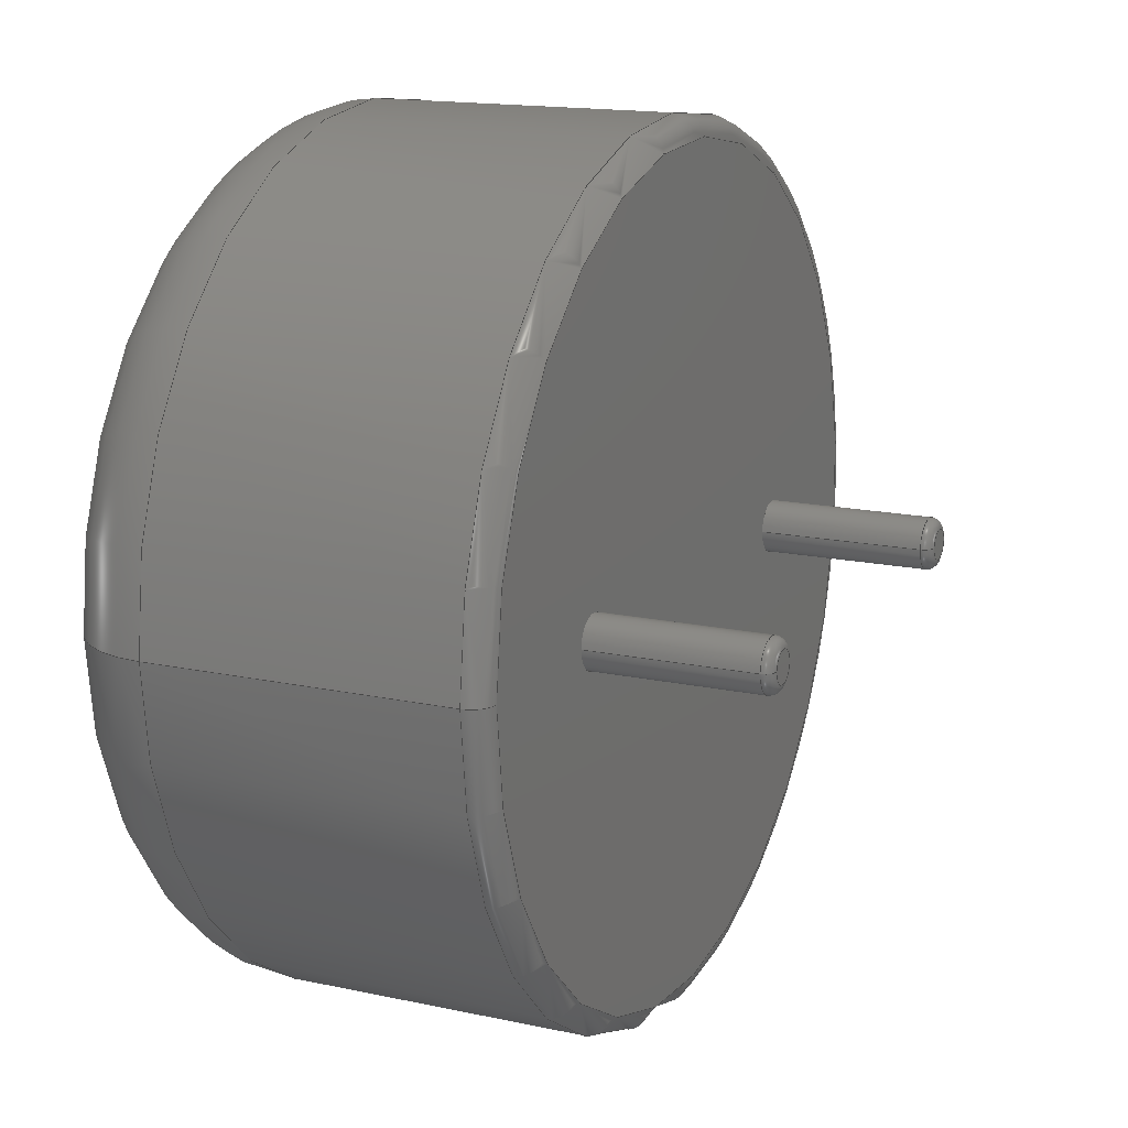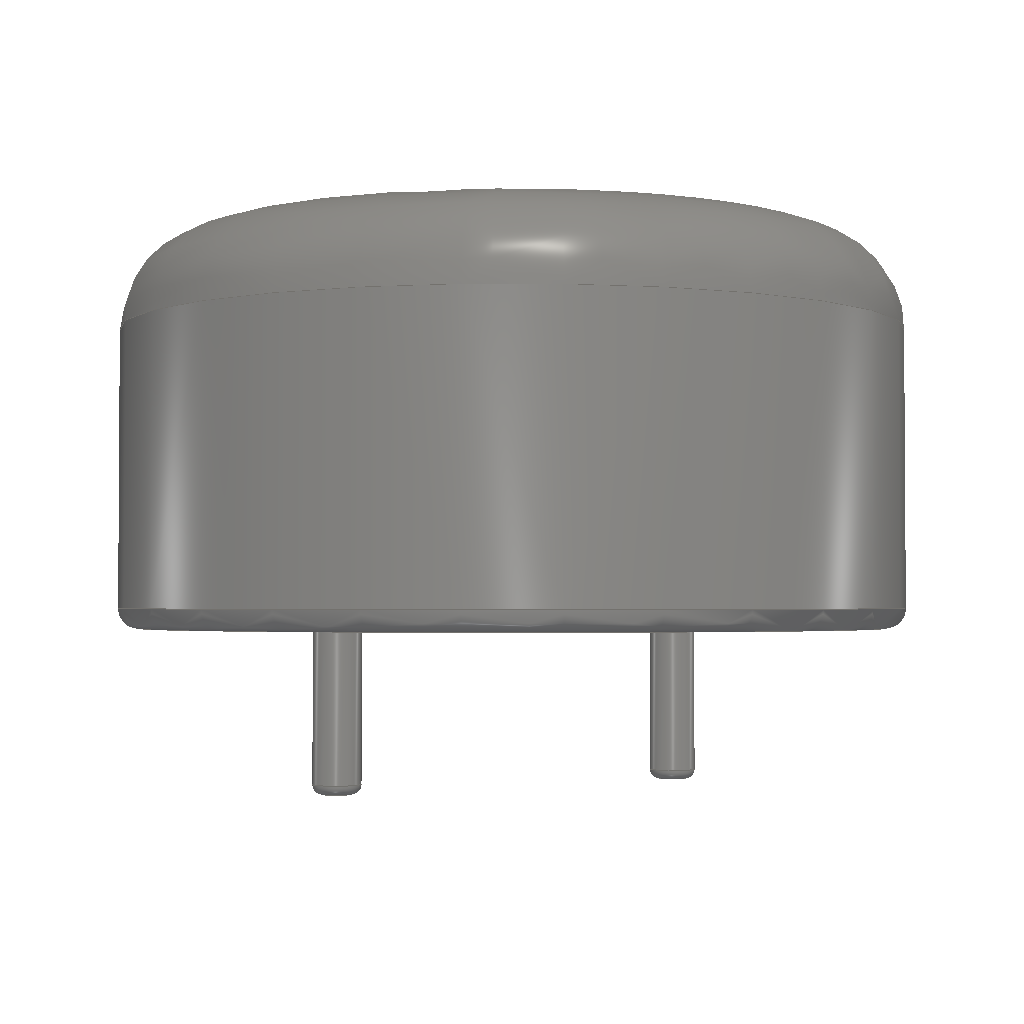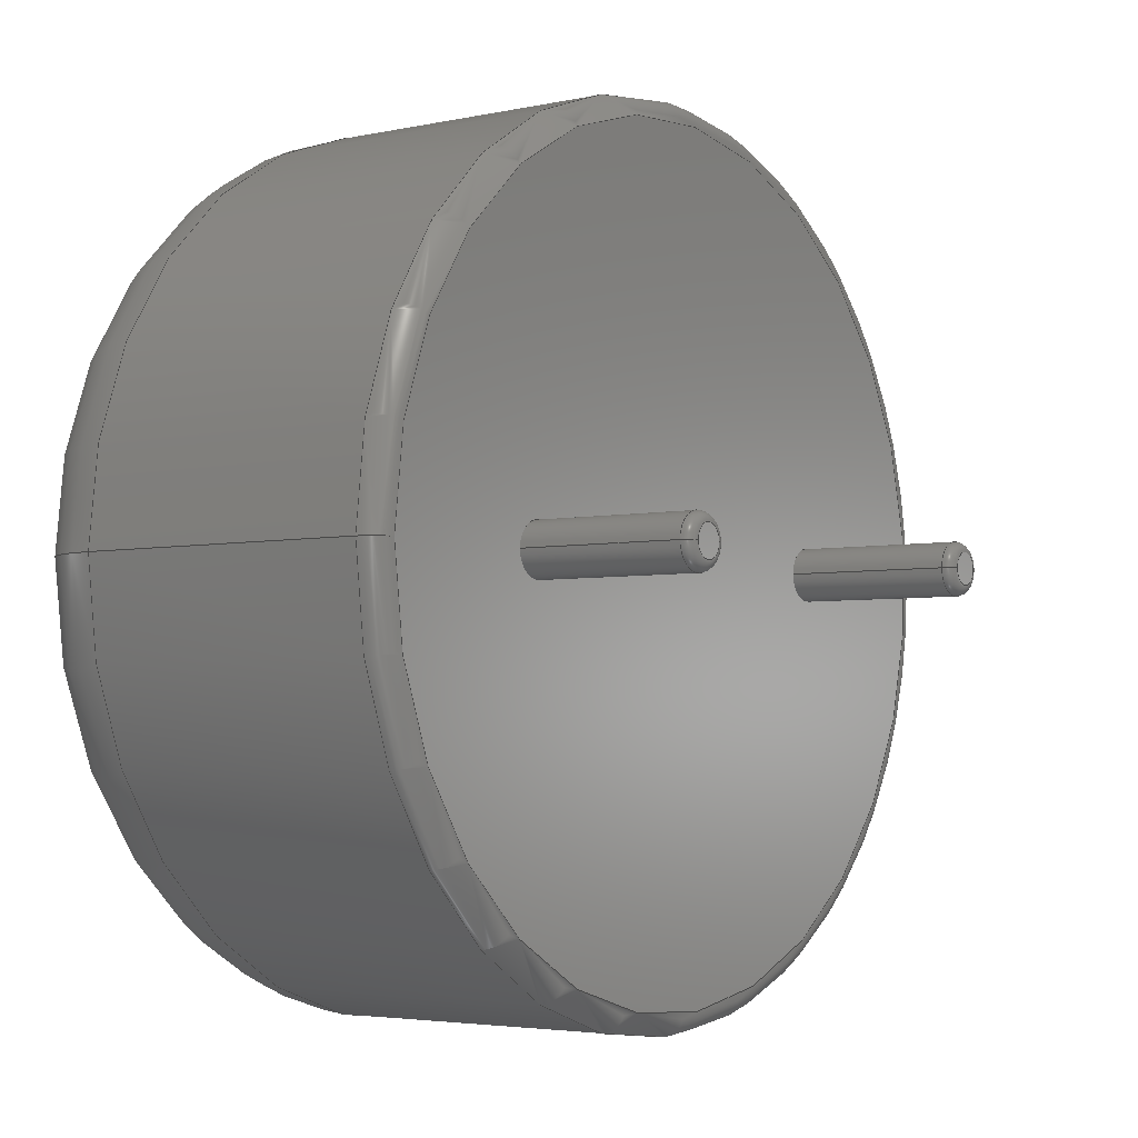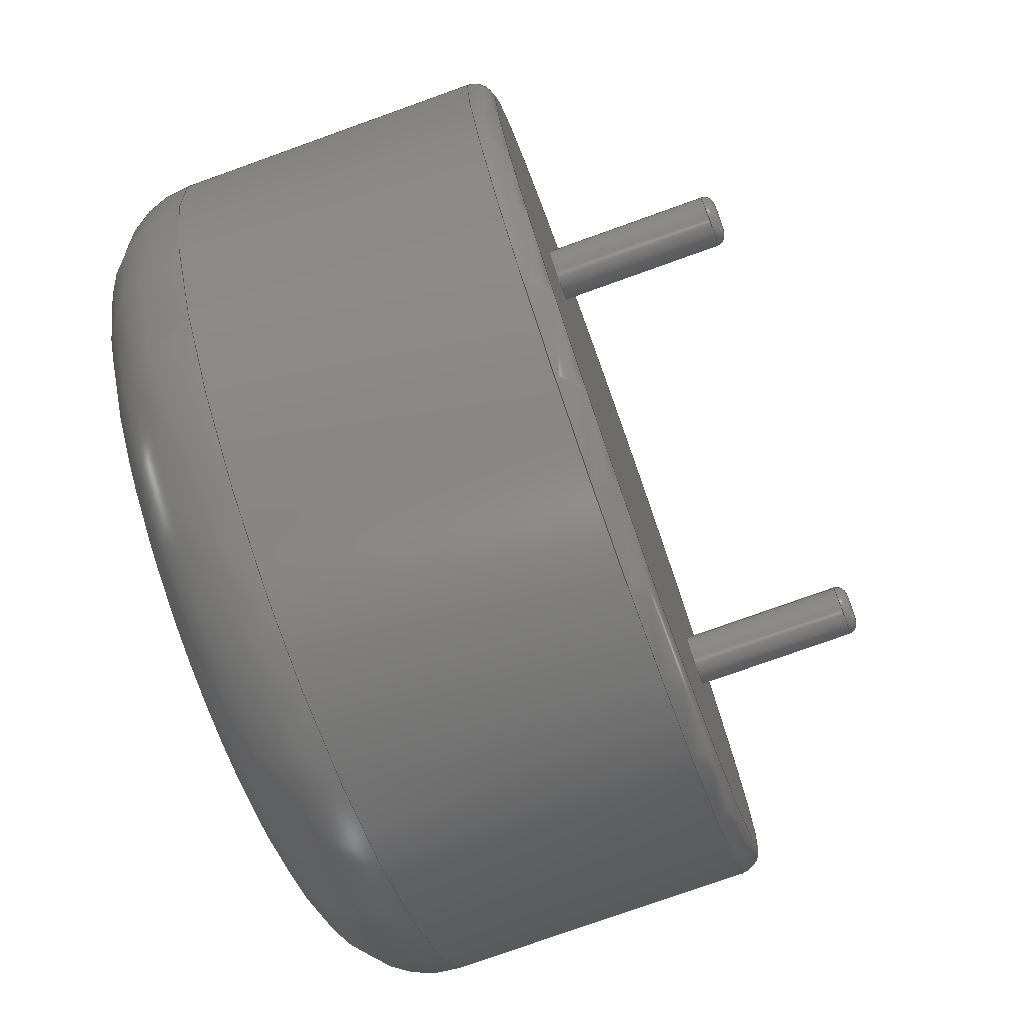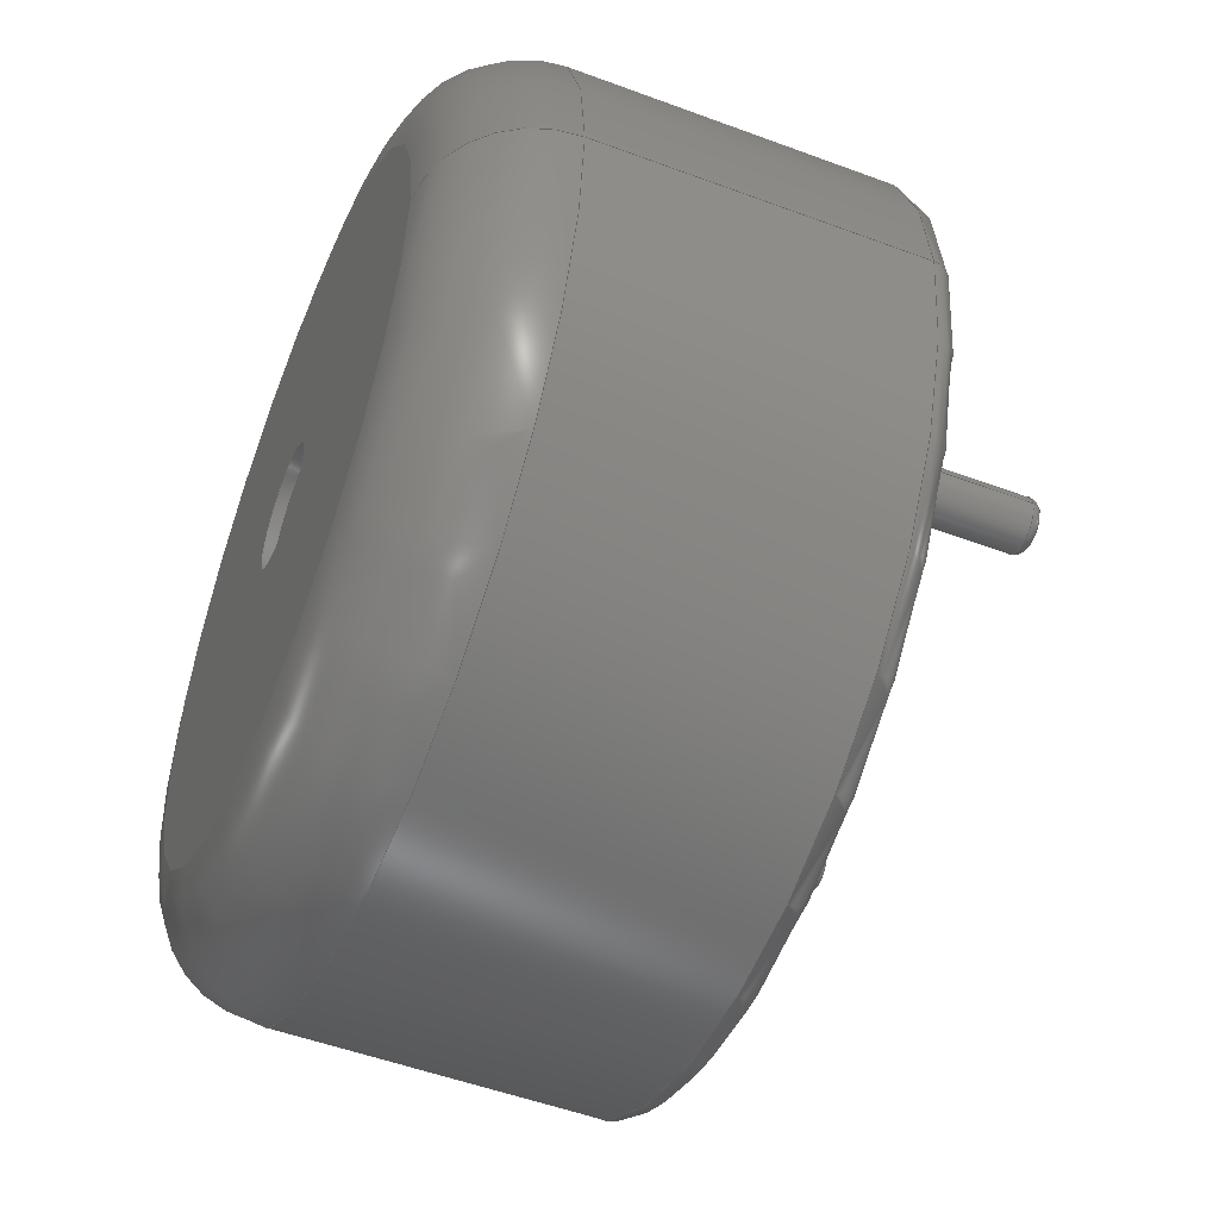
<metadata>
{"format":"step","ext":"step","renderer":"f3d","projection":"perspective","resolution":1024,"background":"white","views":[{"elev":15.4,"azim":114.7,"up":"+Y"},{"elev":-2.2,"azim":-32.2,"up":"+Z"},{"elev":-3.7,"azim":126.4,"up":"+Y"},{"elev":-76.9,"azim":109.7,"up":"+Y"},{"elev":-51.3,"azim":67.9,"up":"+Y"}]}
</metadata>
<code>
ISO-10303-21;
DATA;
#1=APPLICATION_PROTOCOL_DEFINITION('international standard','automotive_design',2000,#2);
#2=APPLICATION_CONTEXT('core data for automotive mechanical design processes');
#3=SHAPE_DEFINITION_REPRESENTATION(#4,#10);
#4=PRODUCT_DEFINITION_SHAPE('','',#5);
#5=PRODUCT_DEFINITION('design','',#6,#9);
#6=PRODUCT_DEFINITION_FORMATION('','',#7);
#7=PRODUCT('Buzzer_15x75RM76','Buzzer_15x75RM76','',(#8));
#8=PRODUCT_CONTEXT('',#2,'mechanical');
#9=PRODUCT_DEFINITION_CONTEXT('part definition',#2,'design');
#10=ADVANCED_BREP_SHAPE_REPRESENTATION('',(#11,#15),#251);
#11=AXIS2_PLACEMENT_3D('',#12,#13,#14);
#12=CARTESIAN_POINT('',(0,0,0));
#13=DIRECTION('',(0,0,1));
#14=DIRECTION('',(1,0,-0));
#15=MANIFOLD_SOLID_BREP('',#16);
#16=CLOSED_SHELL('',(#17,#48,#68,#87,#113,#129,#148,#168,#187,#206,#227,#236,#243));
#17=ADVANCED_FACE('',(#18),#43,.T.);
#18=FACE_BOUND('',#19,.F.);
#19=EDGE_LOOP('',(#20,#29,#36,#37));
#20=ORIENTED_EDGE('',*,*,#21,.T.);
#21=EDGE_CURVE('',#22,#24,#26,.T.);
#22=VERTEX_POINT('',#23);
#23=CARTESIAN_POINT('',(11.3,-1.278e-35,0.405));
#24=VERTEX_POINT('',#25);
#25=CARTESIAN_POINT('',(11.3,6.31e-35,5.678));
#26=LINE('',#27,#28);
#27=CARTESIAN_POINT('',(11.3,0,0.03));
#28=VECTOR('',#13,1);
#29=ORIENTED_EDGE('',*,*,#30,.T.);
#30=EDGE_CURVE('',#24,#24,#31,.T.);
#31=CIRCLE('',#32,7.5);
#32=AXIS2_PLACEMENT_3D('',#33,#34,#35);
#33=CARTESIAN_POINT('',(3.8,6.31e-35,5.678));
#34=DIRECTION('',(6.682e-51,-3.407e-35,1));
#35=DIRECTION('',(1,2.277e-85,-6.682e-51));
#36=ORIENTED_EDGE('',*,*,#21,.F.);
#37=ORIENTED_EDGE('',*,*,#38,.F.);
#38=EDGE_CURVE('',#22,#22,#39,.T.);
#39=CIRCLE('',#40,7.5);
#40=AXIS2_PLACEMENT_3D('',#41,#34,#42);
#41=CARTESIAN_POINT('',(3.8,-1.278e-35,0.405));
#42=DIRECTION('',(1,-3.345e-52,-6.682e-51));
#43=CYLINDRICAL_SURFACE('',#44,7.5);
#44=AXIS2_PLACEMENT_3D('',#45,#46,#47);
#45=CARTESIAN_POINT('',(3.8,0,0.03));
#46=DIRECTION('',(-0,-0,-1));
#47=DIRECTION('',(1,0,0));
#48=ADVANCED_FACE('',(#49),#65,.T.);
#49=FACE_BOUND('',#50,.F.);
#50=EDGE_LOOP('',(#51,#59,#60,#61));
#51=ORIENTED_EDGE('',*,*,#52,.F.);
#52=EDGE_CURVE('',#22,#53,#55,.T.);
#53=VERTEX_POINT('',#54);
#54=CARTESIAN_POINT('',(10.93,-2.673e-51,0.03));
#55=CIRCLE('',#56,0.375);
#56=AXIS2_PLACEMENT_3D('',#57,#58,#42);
#57=CARTESIAN_POINT('',(10.93,-1.278e-35,0.405));
#58=DIRECTION('',(3.345e-52,1,3.407e-35));
#59=ORIENTED_EDGE('',*,*,#38,.T.);
#60=ORIENTED_EDGE('',*,*,#52,.T.);
#61=ORIENTED_EDGE('',*,*,#62,.F.);
#62=EDGE_CURVE('',#53,#53,#63,.T.);
#63=CIRCLE('',#64,7.125);
#64=AXIS2_PLACEMENT_3D('',#45,#34,#42);
#65=TOROIDAL_SURFACE('',#66,7.125,0.375);
#66=AXIS2_PLACEMENT_3D('',#41,#67,#42);
#67=DIRECTION('',(-6.682e-51,3.407e-35,-1));
#68=ADVANCED_FACE('',(#69),#86,.T.);
#69=FACE_BOUND('',#70,.T.);
#70=EDGE_LOOP('',(#71,#29,#80,#81));
#71=ORIENTED_EDGE('',*,*,#72,.F.);
#72=EDGE_CURVE('',#24,#73,#75,.T.);
#73=VERTEX_POINT('',#74);
#74=CARTESIAN_POINT('',(9.448,0,7.53));
#75=CIRCLE('',#76,1.852);
#76=AXIS2_PLACEMENT_3D('',#77,#78,#79);
#77=CARTESIAN_POINT('',(9.448,1.558e-35,5.678));
#78=DIRECTION('',(-8.413e-36,-1,-3.407e-35));
#79=DIRECTION('',(1,-8.413e-36,-6.682e-51));
#80=ORIENTED_EDGE('',*,*,#72,.T.);
#81=ORIENTED_EDGE('',*,*,#82,.F.);
#82=EDGE_CURVE('',#73,#73,#83,.T.);
#83=CIRCLE('',#84,5.648);
#84=AXIS2_PLACEMENT_3D('',#85,#34,#35);
#85=CARTESIAN_POINT('',(3.8,0,7.53));
#86=TOROIDAL_SURFACE('',#32,5.648,1.852);
#87=ADVANCED_FACE('',(#88,#91,#100),#109,.F.);
#88=FACE_BOUND('',#89,.F.);
#89=EDGE_LOOP('',(#90));
#90=ORIENTED_EDGE('',*,*,#62,.T.);
#91=FACE_BOUND('',#92,.F.);
#92=EDGE_LOOP('',(#93));
#93=ORIENTED_EDGE('',*,*,#94,.F.);
#94=EDGE_CURVE('',#95,#95,#97,.T.);
#95=VERTEX_POINT('',#96);
#96=CARTESIAN_POINT('',(0.45,0,0.03));
#97=CIRCLE('',#98,0.45);
#98=AXIS2_PLACEMENT_3D('',#99,#13,#47);
#99=CARTESIAN_POINT('',(0,0,0.03));
#100=FACE_BOUND('',#101,.F.);
#101=EDGE_LOOP('',(#102));
#102=ORIENTED_EDGE('',*,*,#103,.F.);
#103=EDGE_CURVE('',#104,#104,#106,.T.);
#104=VERTEX_POINT('',#105);
#105=CARTESIAN_POINT('',(8.05,0,0.03));
#106=CIRCLE('',#107,0.45);
#107=AXIS2_PLACEMENT_3D('',#108,#13,#47);
#108=CARTESIAN_POINT('',(7.6,0,0.03));
#109=PLANE('',#110);
#110=AXIS2_PLACEMENT_3D('',#111,#34,#112);
#111=CARTESIAN_POINT('',(3.8,5.849e-17,0.03));
#112=DIRECTION('',(0,1,3.407e-35));
#113=ADVANCED_FACE('',(#114,#117),#126,.T.);
#114=FACE_BOUND('',#115,.T.);
#115=EDGE_LOOP('',(#116));
#116=ORIENTED_EDGE('',*,*,#82,.T.);
#117=FACE_BOUND('',#118,.T.);
#118=EDGE_LOOP('',(#119));
#119=ORIENTED_EDGE('',*,*,#120,.T.);
#120=EDGE_CURVE('',#121,#121,#123,.T.);
#121=VERTEX_POINT('',#122);
#122=CARTESIAN_POINT('',(4.8,0,7.53));
#123=CIRCLE('',#124,1);
#124=AXIS2_PLACEMENT_3D('',#85,#125,#47);
#125=DIRECTION('',(0,0,-1));
#126=PLANE('',#127);
#127=AXIS2_PLACEMENT_3D('',#128,#34,#112);
#128=CARTESIAN_POINT('',(3.8,5.849e-17,7.53));
#129=ADVANCED_FACE('',(#130),#145,.T.);
#130=FACE_BOUND('',#131,.T.);
#131=EDGE_LOOP('',(#93,#132,#139,#144));
#132=ORIENTED_EDGE('',*,*,#133,.T.);
#133=EDGE_CURVE('',#95,#134,#136,.T.);
#134=VERTEX_POINT('',#135);
#135=CARTESIAN_POINT('',(0.45,0,-2.82));
#136=LINE('',#137,#138);
#137=CARTESIAN_POINT('',(0.45,0,1.03));
#138=VECTOR('',#46,1);
#139=ORIENTED_EDGE('',*,*,#140,.T.);
#140=EDGE_CURVE('',#134,#134,#141,.T.);
#141=CIRCLE('',#142,0.45);
#142=AXIS2_PLACEMENT_3D('',#143,#13,#47);
#143=CARTESIAN_POINT('',(0,0,-2.82));
#144=ORIENTED_EDGE('',*,*,#133,.F.);
#145=CYLINDRICAL_SURFACE('',#146,0.45);
#146=AXIS2_PLACEMENT_3D('',#147,#13,#47);
#147=CARTESIAN_POINT('',(0,0,1.03));
#148=ADVANCED_FACE('',(#149),#165,.T.);
#149=FACE_BOUND('',#150,.T.);
#150=EDGE_LOOP('',(#102,#151,#157,#164));
#151=ORIENTED_EDGE('',*,*,#152,.T.);
#152=EDGE_CURVE('',#104,#153,#155,.T.);
#153=VERTEX_POINT('',#154);
#154=CARTESIAN_POINT('',(8.05,6.043e-33,-2.82));
#155=LINE('',#156,#138);
#156=CARTESIAN_POINT('',(8.05,0,1.03));
#157=ORIENTED_EDGE('',*,*,#158,.T.);
#158=EDGE_CURVE('',#153,#153,#159,.T.);
#159=CIRCLE('',#160,0.45);
#160=AXIS2_PLACEMENT_3D('',#161,#162,#163);
#161=CARTESIAN_POINT('',(7.6,-1.295e-31,-2.82));
#162=DIRECTION('',(-1.197e-30,3.357e-32,1));
#163=DIRECTION('',(1,3.013e-31,1.197e-30));
#164=ORIENTED_EDGE('',*,*,#152,.F.);
#165=CYLINDRICAL_SURFACE('',#166,0.45);
#166=AXIS2_PLACEMENT_3D('',#167,#13,#47);
#167=CARTESIAN_POINT('',(7.6,0,1.03));
#168=ADVANCED_FACE('',(#169),#184,.F.);
#169=FACE_BOUND('',#170,.T.);
#170=EDGE_LOOP('',(#171,#178,#182,#183));
#171=ORIENTED_EDGE('',*,*,#172,.F.);
#172=EDGE_CURVE('',#173,#173,#175,.T.);
#173=VERTEX_POINT('',#174);
#174=CARTESIAN_POINT('',(4.8,0,7.33));
#175=CIRCLE('',#176,1);
#176=AXIS2_PLACEMENT_3D('',#177,#13,#47);
#177=CARTESIAN_POINT('',(3.8,0,7.33));
#178=ORIENTED_EDGE('',*,*,#179,.T.);
#179=EDGE_CURVE('',#173,#121,#180,.T.);
#180=LINE('',#181,#28);
#181=CARTESIAN_POINT('',(4.8,0,1.53));
#182=ORIENTED_EDGE('',*,*,#120,.F.);
#183=ORIENTED_EDGE('',*,*,#179,.F.);
#184=CYLINDRICAL_SURFACE('',#185,1);
#185=AXIS2_PLACEMENT_3D('',#186,#46,#47);
#186=CARTESIAN_POINT('',(3.8,0,1.53));
#187=ADVANCED_FACE('',(#188),#204,.T.);
#188=FACE_BOUND('',#189,.F.);
#189=EDGE_LOOP('',(#190,#139,#198,#199));
#190=ORIENTED_EDGE('',*,*,#191,.F.);
#191=EDGE_CURVE('',#134,#192,#194,.T.);
#192=VERTEX_POINT('',#193);
#193=CARTESIAN_POINT('',(0.27,0,-3));
#194=CIRCLE('',#195,0.18);
#195=AXIS2_PLACEMENT_3D('',#196,#197,#47);
#196=CARTESIAN_POINT('',(0.27,0,-2.82));
#197=DIRECTION('',(-0,1,0));
#198=ORIENTED_EDGE('',*,*,#191,.T.);
#199=ORIENTED_EDGE('',*,*,#200,.F.);
#200=EDGE_CURVE('',#192,#192,#201,.T.);
#201=CIRCLE('',#202,0.27);
#202=AXIS2_PLACEMENT_3D('',#203,#13,#47);
#203=CARTESIAN_POINT('',(0,0,-3));
#204=TOROIDAL_SURFACE('',#205,0.27,0.18);
#205=AXIS2_PLACEMENT_3D('',#143,#46,#47);
#206=ADVANCED_FACE('',(#207),#224,.T.);
#207=FACE_BOUND('',#208,.F.);
#208=EDGE_LOOP('',(#209,#157,#218,#219));
#209=ORIENTED_EDGE('',*,*,#210,.F.);
#210=EDGE_CURVE('',#153,#211,#213,.T.);
#211=VERTEX_POINT('',#212);
#212=CARTESIAN_POINT('',(7.87,-5.423e-32,-3));
#213=CIRCLE('',#214,0.18);
#214=AXIS2_PLACEMENT_3D('',#215,#216,#217);
#215=CARTESIAN_POINT('',(7.87,-5.182e-32,-2.82));
#216=DIRECTION('',(-2.879e-31,1,-3.357e-32));
#217=DIRECTION('',(1,2.879e-31,1.197e-30));
#218=ORIENTED_EDGE('',*,*,#210,.T.);
#219=ORIENTED_EDGE('',*,*,#220,.F.);
#220=EDGE_CURVE('',#211,#211,#221,.T.);
#221=CIRCLE('',#222,0.27);
#222=AXIS2_PLACEMENT_3D('',#223,#162,#163);
#223=CARTESIAN_POINT('',(7.6,-1.356e-31,-3));
#224=TOROIDAL_SURFACE('',#225,0.27,0.18);
#225=AXIS2_PLACEMENT_3D('',#161,#226,#163);
#226=DIRECTION('',(1.197e-30,-3.357e-32,-1));
#227=ADVANCED_FACE('',(#228),#231,.T.);
#228=FACE_BOUND('',#229,.T.);
#229=EDGE_LOOP('',(#230));
#230=ORIENTED_EDGE('',*,*,#172,.T.);
#231=PLANE('',#232);
#232=AXIS2_PLACEMENT_3D('',#233,#234,#235);
#233=CARTESIAN_POINT('',(3.8,8.738e-17,7.33));
#234=DIRECTION('',(-2.465e-31,-8.161e-33,1));
#235=DIRECTION('',(1,0,2.465e-31));
#236=ADVANCED_FACE('',(#237),#240,.F.);
#237=FACE_BOUND('',#238,.F.);
#238=EDGE_LOOP('',(#239));
#239=ORIENTED_EDGE('',*,*,#200,.T.);
#240=PLANE('',#241);
#241=AXIS2_PLACEMENT_3D('',#242,#13,#47);
#242=CARTESIAN_POINT('',(-1.187e-17,2.911e-17,-3));
#243=ADVANCED_FACE('',(#244),#247,.F.);
#244=FACE_BOUND('',#245,.F.);
#245=EDGE_LOOP('',(#246));
#246=ORIENTED_EDGE('',*,*,#220,.T.);
#247=PLANE('',#248);
#248=AXIS2_PLACEMENT_3D('',#249,#162,#250);
#249=CARTESIAN_POINT('',(7.6,-1.837e-17,-3));
#250=DIRECTION('',(1,0,1.197e-30));
#251=( GEOMETRIC_REPRESENTATION_CONTEXT(3) GLOBAL_UNCERTAINTY_ASSIGNED_CONTEXT((#255)) GLOBAL_UNIT_ASSIGNED_CONTEXT((#252,#253,#254)) REPRESENTATION_CONTEXT('Context #1','3D Context with UNIT and UNCERTAINTY') );
#252=( LENGTH_UNIT() NAMED_UNIT(*) SI_UNIT(.MILLI.,.METRE.) );
#253=( NAMED_UNIT(*) PLANE_ANGLE_UNIT() SI_UNIT($,.RADIAN.) );
#254=( NAMED_UNIT(*) SI_UNIT($,.STERADIAN.) SOLID_ANGLE_UNIT() );
#255=UNCERTAINTY_MEASURE_WITH_UNIT(LENGTH_MEASURE(1e-07),#252,'distance_accuracy_value','confusion accuracy');
#256=PRODUCT_RELATED_PRODUCT_CATEGORY('part',$,(#7));
#257=MECHANICAL_DESIGN_GEOMETRIC_PRESENTATION_REPRESENTATION('',(#258,#266,#267,#268,#269,#270,#278,#279,#280,#281,#282,#290,#291),#251);
#258=STYLED_ITEM('color',(#259),#17);
#259=PRESENTATION_STYLE_ASSIGNMENT((#260));
#260=SURFACE_STYLE_USAGE(.BOTH.,#261);
#261=SURFACE_SIDE_STYLE('',(#262));
#262=SURFACE_STYLE_FILL_AREA(#263);
#263=FILL_AREA_STYLE('',(#264));
#264=FILL_AREA_STYLE_COLOUR('',#265);
#265=COLOUR_RGB('',0.148,0.145,0.145);
#266=STYLED_ITEM('color',(#259),#48);
#267=STYLED_ITEM('color',(#259),#68);
#268=STYLED_ITEM('color',(#259),#87);
#269=STYLED_ITEM('color',(#259),#113);
#270=STYLED_ITEM('color',(#271),#129);
#271=PRESENTATION_STYLE_ASSIGNMENT((#272));
#272=SURFACE_STYLE_USAGE(.BOTH.,#273);
#273=SURFACE_SIDE_STYLE('',(#274));
#274=SURFACE_STYLE_FILL_AREA(#275);
#275=FILL_AREA_STYLE('',(#276));
#276=FILL_AREA_STYLE_COLOUR('',#277);
#277=COLOUR_RGB('',0.824,0.82,0.781);
#278=STYLED_ITEM('color',(#271),#148);
#279=STYLED_ITEM('color',(#259),#168);
#280=STYLED_ITEM('color',(#271),#187);
#281=STYLED_ITEM('color',(#271),#206);
#282=STYLED_ITEM('color',(#283),#227);
#283=PRESENTATION_STYLE_ASSIGNMENT((#284));
#284=SURFACE_STYLE_USAGE(.BOTH.,#285);
#285=SURFACE_SIDE_STYLE('',(#286));
#286=SURFACE_STYLE_FILL_AREA(#287);
#287=FILL_AREA_STYLE('',(#288));
#288=FILL_AREA_STYLE_COLOUR('',#289);
#289=COLOUR_RGB('',0.809,0.426,0.148);
#290=STYLED_ITEM('color',(#271),#236);
#291=STYLED_ITEM('color',(#271),#243);
ENDSEC;
END-ISO-10303-21;


</code>
